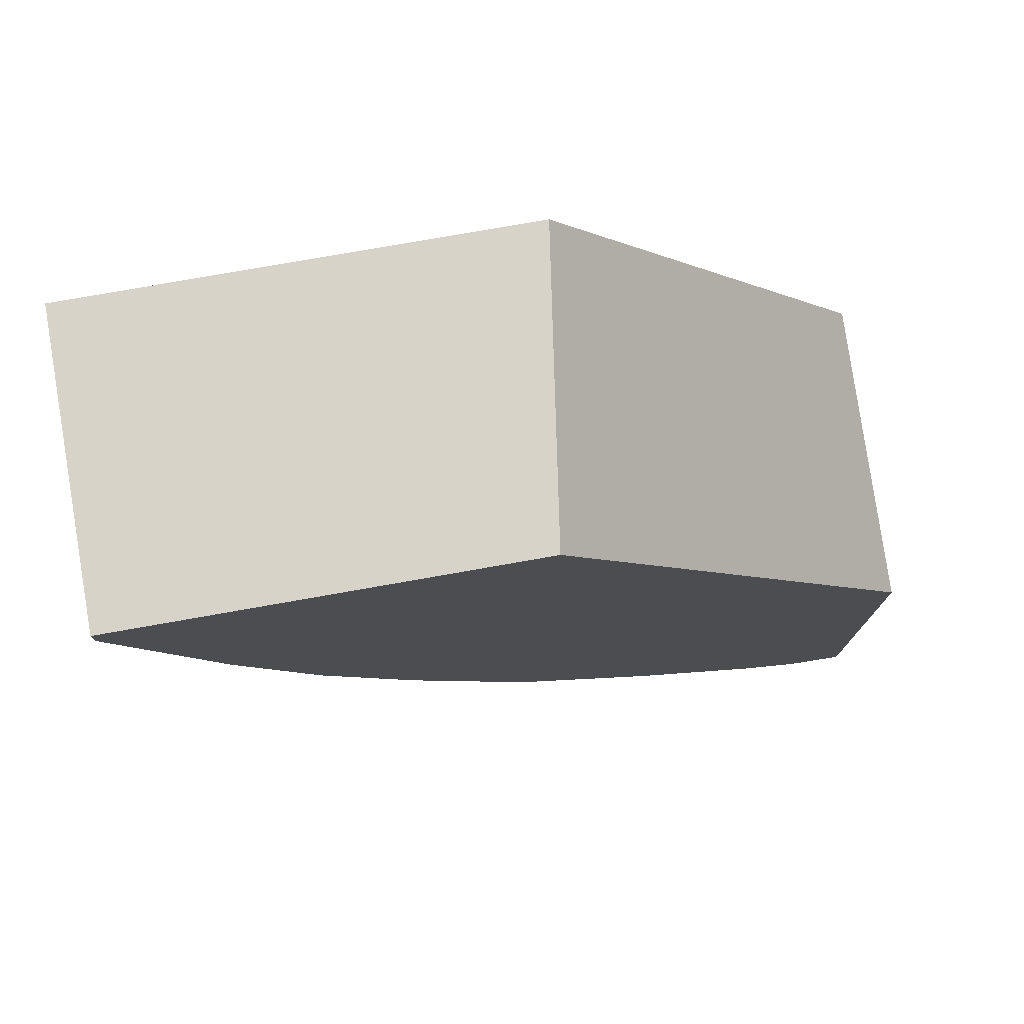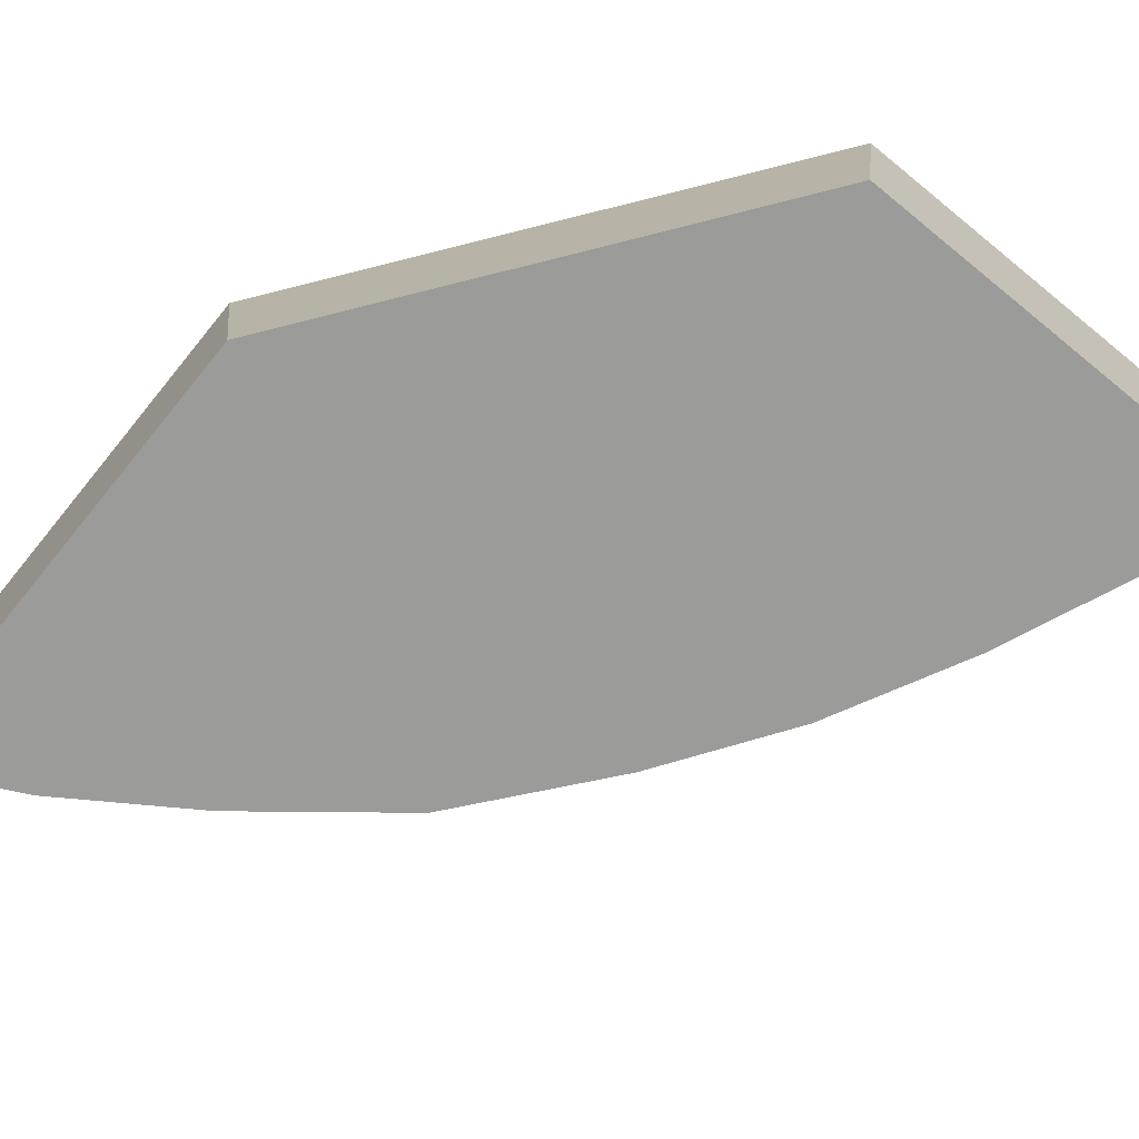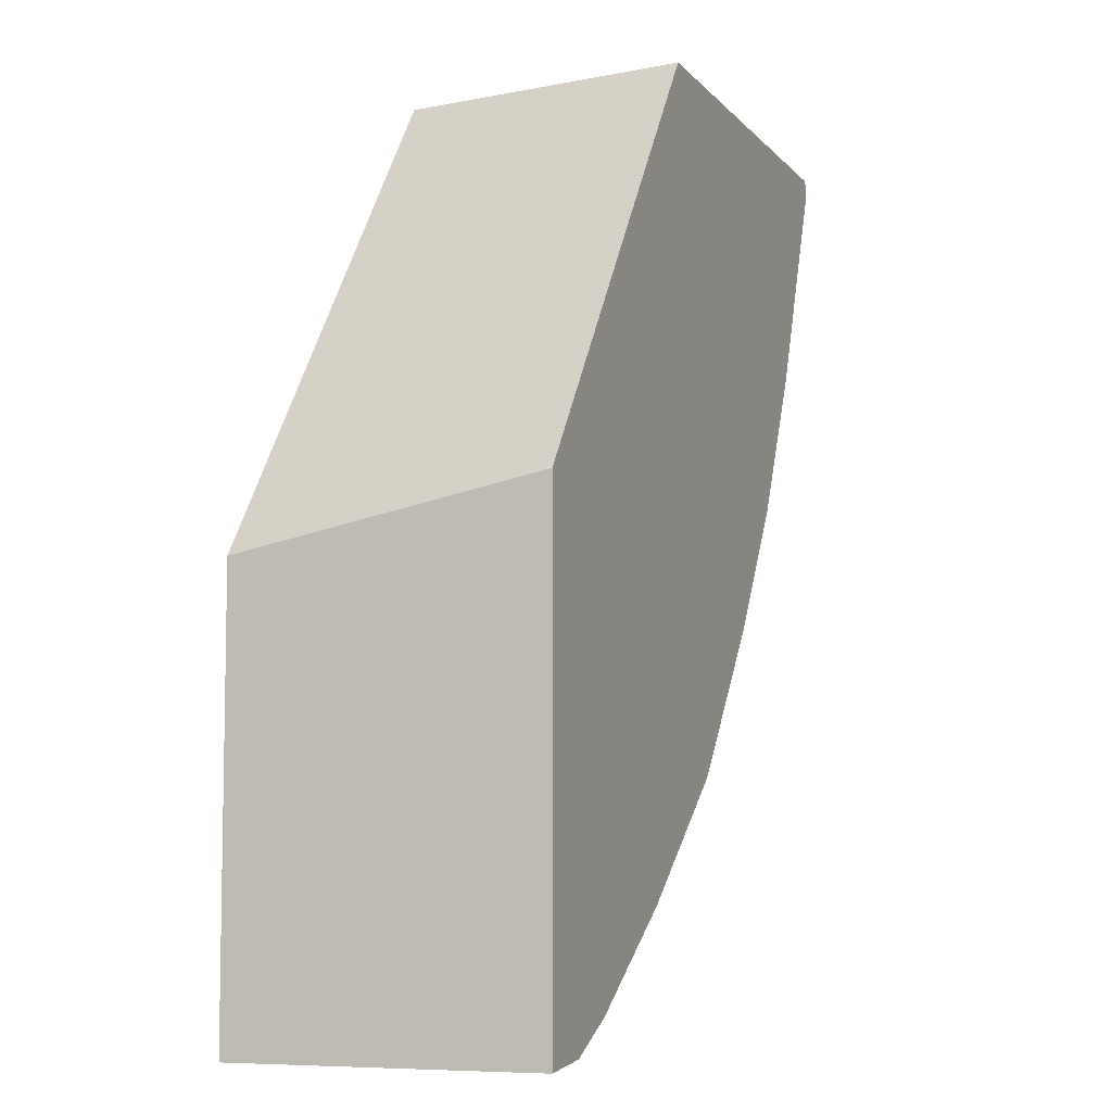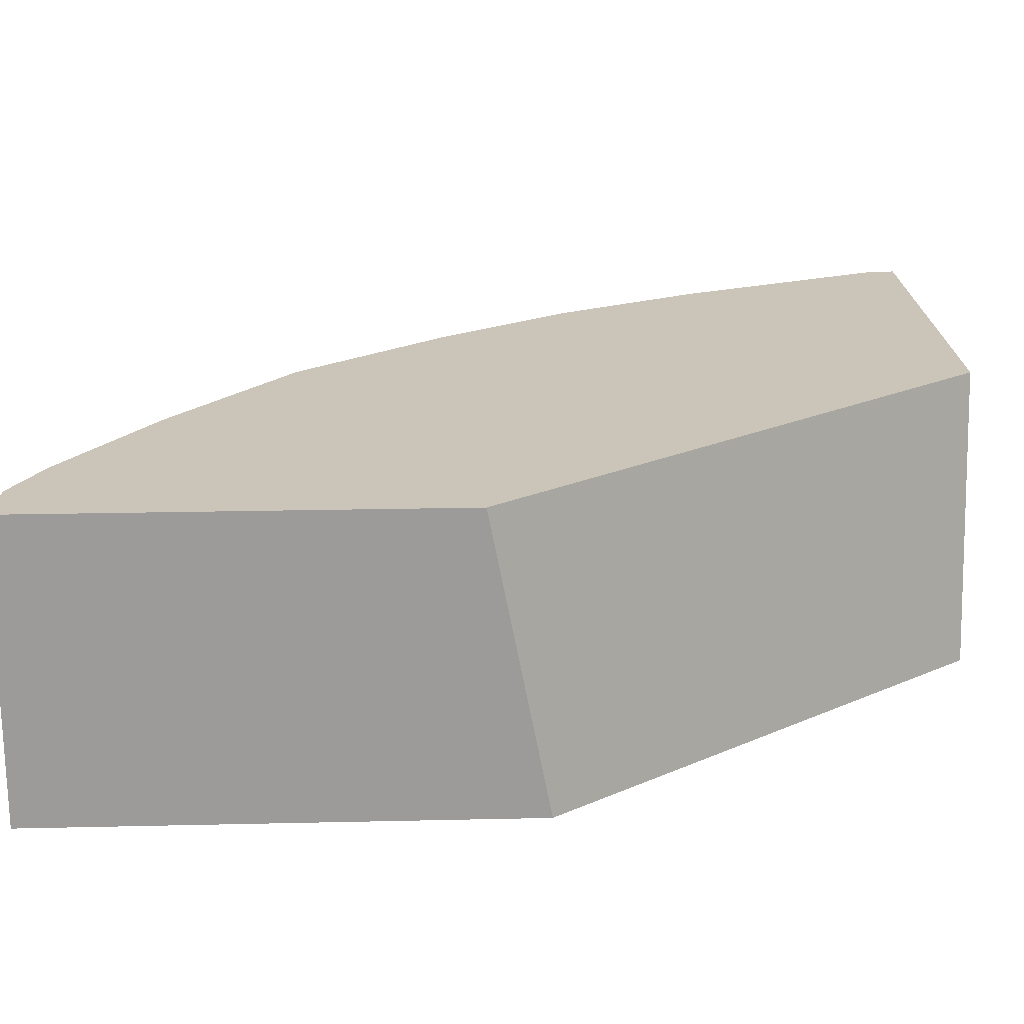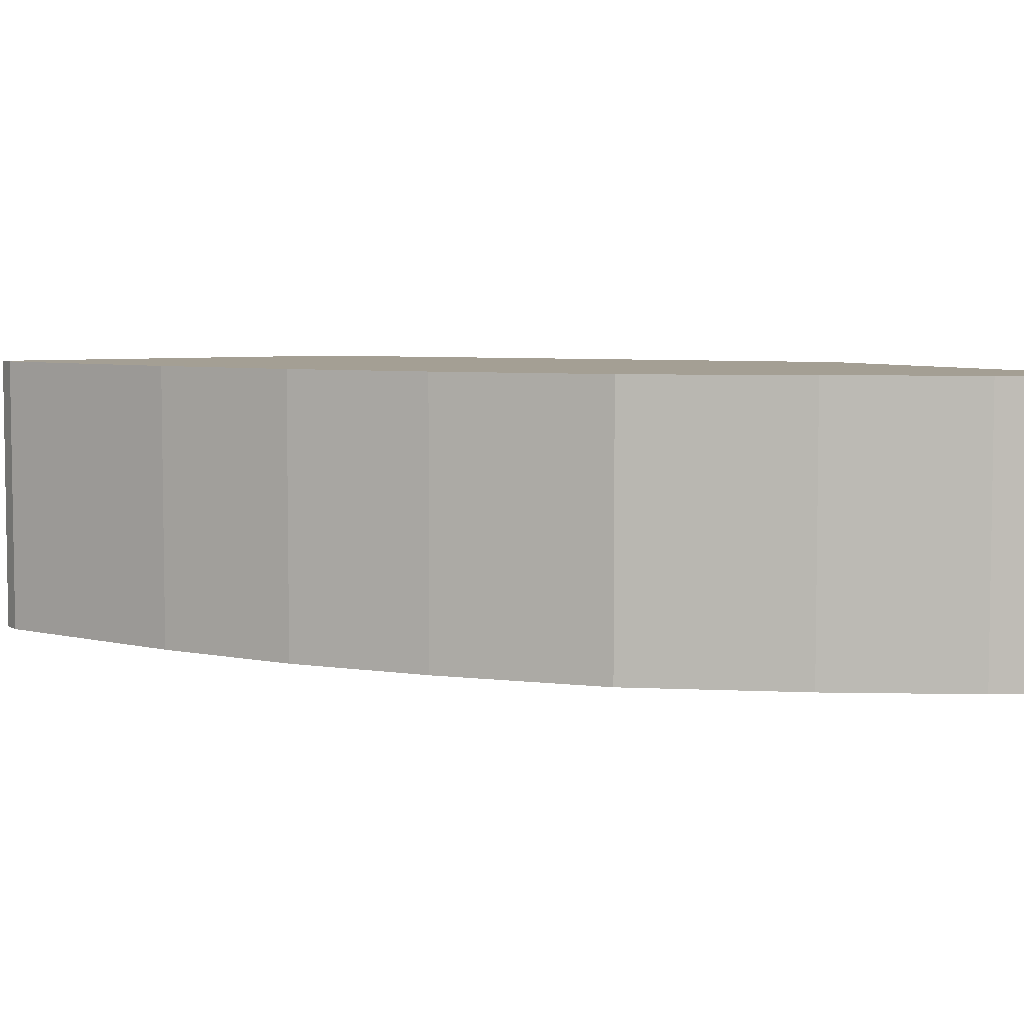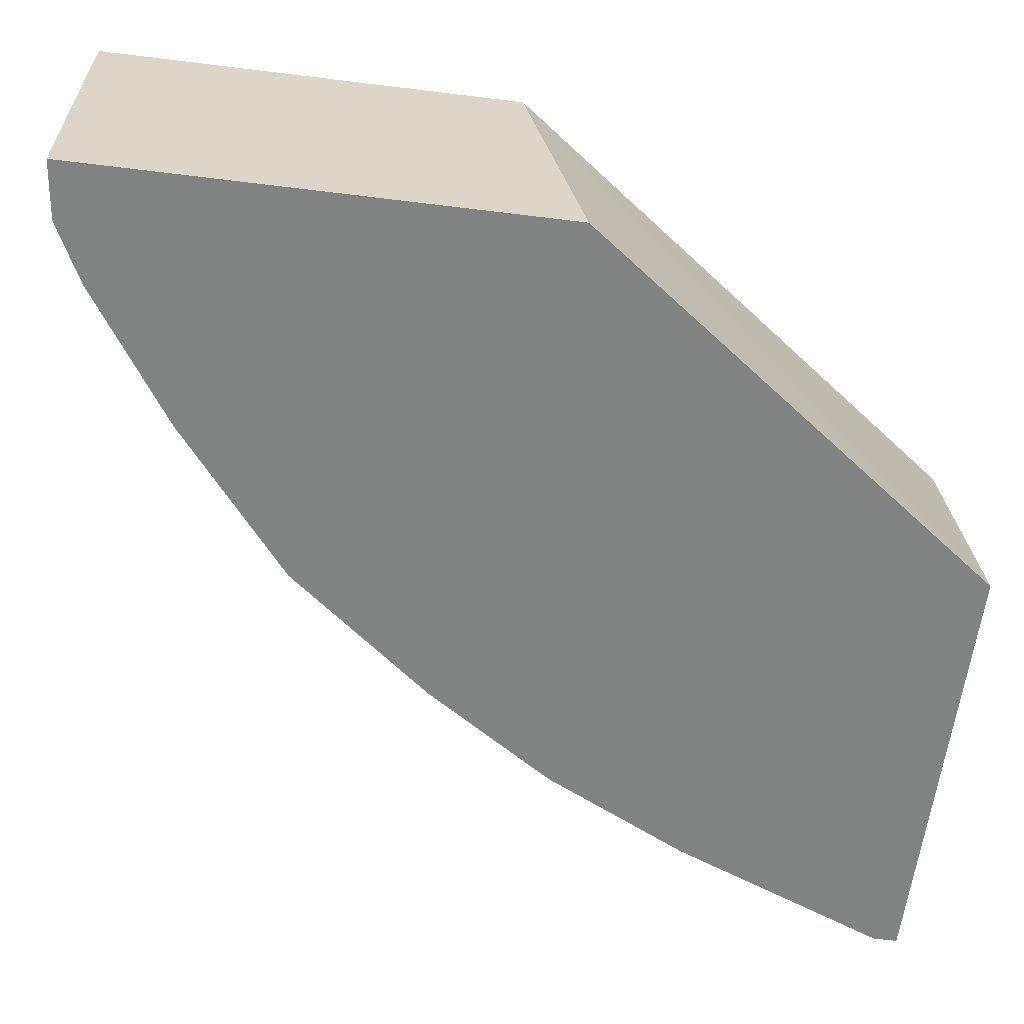
<metadata>
{"format":"obj","ext":"obj","renderer":"f3d","projection":"perspective","resolution":1024,"background":"white","views":[{"elev":77.0,"azim":170.0,"up":"+Z"},{"elev":-69.6,"azim":-39.2,"up":"+Y"},{"elev":-7.1,"azim":-68.5,"up":"+Z"},{"elev":20.5,"azim":-92.4,"up":"+Y"},{"elev":5.5,"azim":149.9,"up":"+Y"},{"elev":-60.6,"azim":-97.2,"up":"+Y"}]}
</metadata>
<code>
v 0.498 -0.3207 0.1418
v 0.498 -0.4315 0.1418
v 0.498 -0.3207 0.1328
v 0.3486 -0.3207 0.1418
v 0.3323 -0.4315 0.1418
v 0.498 -0.4315 0.1328
v 0.4648 -0.3207 0.0498
v 0.2108 -0.3207 -0.04399
v 0.2108 -0.4315 -0.0223
v 0.4648 -0.4315 0.0498
v 0.463 -0.3207 0.04624
v 0.2108 -0.3207 -0.2017
v 0.2108 -0.4315 -0.2017
v 0.4593 -0.4315 0.0388
v 0.4371 -0.3207 -0.005554
v 0.2324 -0.3207 -0.1992
v 0.2324 -0.4315 -0.1992
v 0.4371 -0.4315 -0.005554
v 0.4039 -0.3207 -0.05533
v 0.2546 -0.3207 -0.1881
v 0.2546 -0.4315 -0.1881
v 0.4039 -0.4315 -0.05533
v 0.3597 -0.3207 -0.1106
v 0.3044 -0.3207 -0.1549
v 0.3044 -0.4315 -0.1549
v 0.3597 -0.4315 -0.1106
f 3 6 10
f 12 16 17
f 3 10 7
f 4 8 5
f 7 10 11
f 8 12 13
f 8 13 9
f 10 14 11
f 11 14 15
f 12 17 13
f 19 22 26
f 15 18 22
f 15 22 19
f 16 20 21
f 16 21 17
f 19 26 23
f 20 24 25
f 20 25 21
f 23 26 25
f 23 25 24
f 2 10 6
f 14 18 15
f 2 14 10
f 5 8 9
f 2 22 18
f 2 18 14
f 1 2 6
f 1 6 3
f 1 7 11
f 1 11 15
f 1 15 19
f 1 19 23
f 1 23 24
f 1 24 20
f 1 20 16
f 1 16 12
f 1 3 7
f 1 8 4
f 1 12 8
f 2 25 26
f 2 26 22
f 2 17 21
f 2 21 25
f 2 9 13
f 2 5 9
f 1 5 2
f 1 4 5
f 2 13 17

</code>
